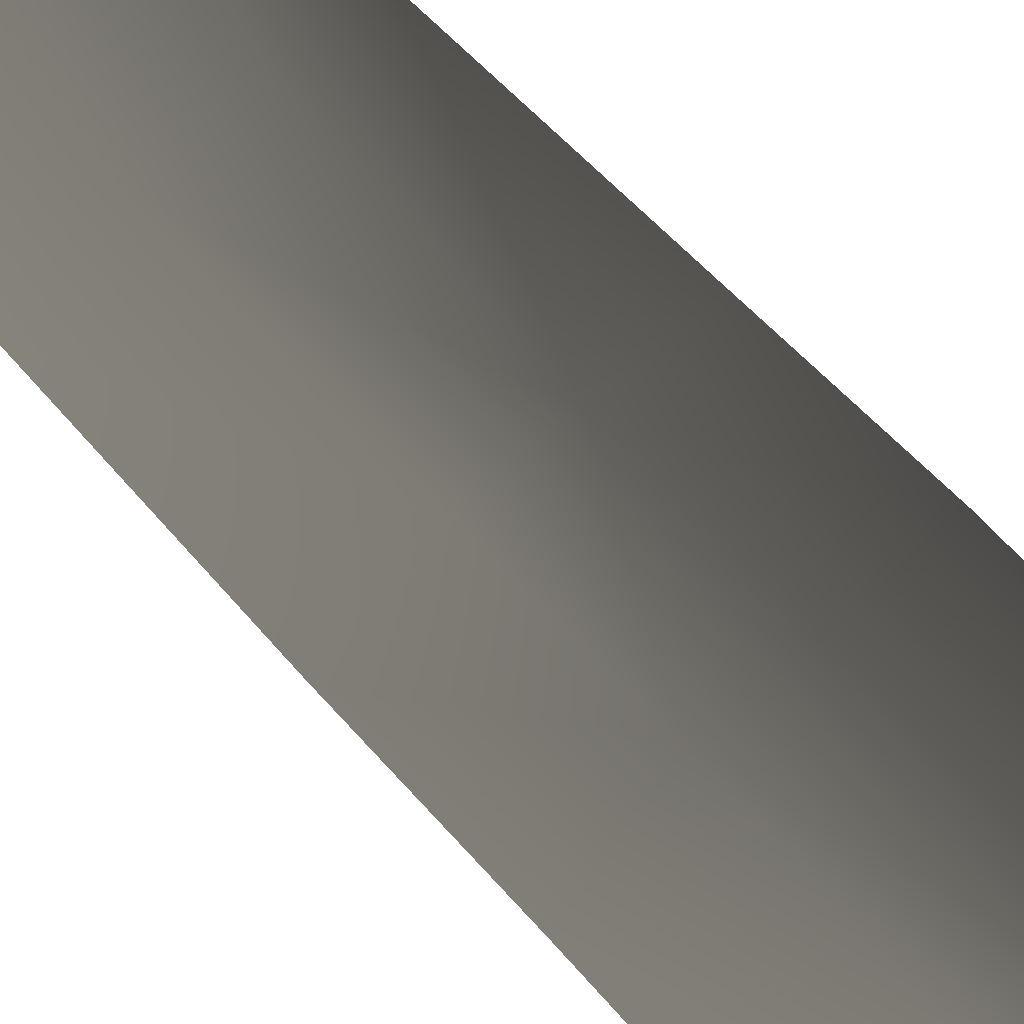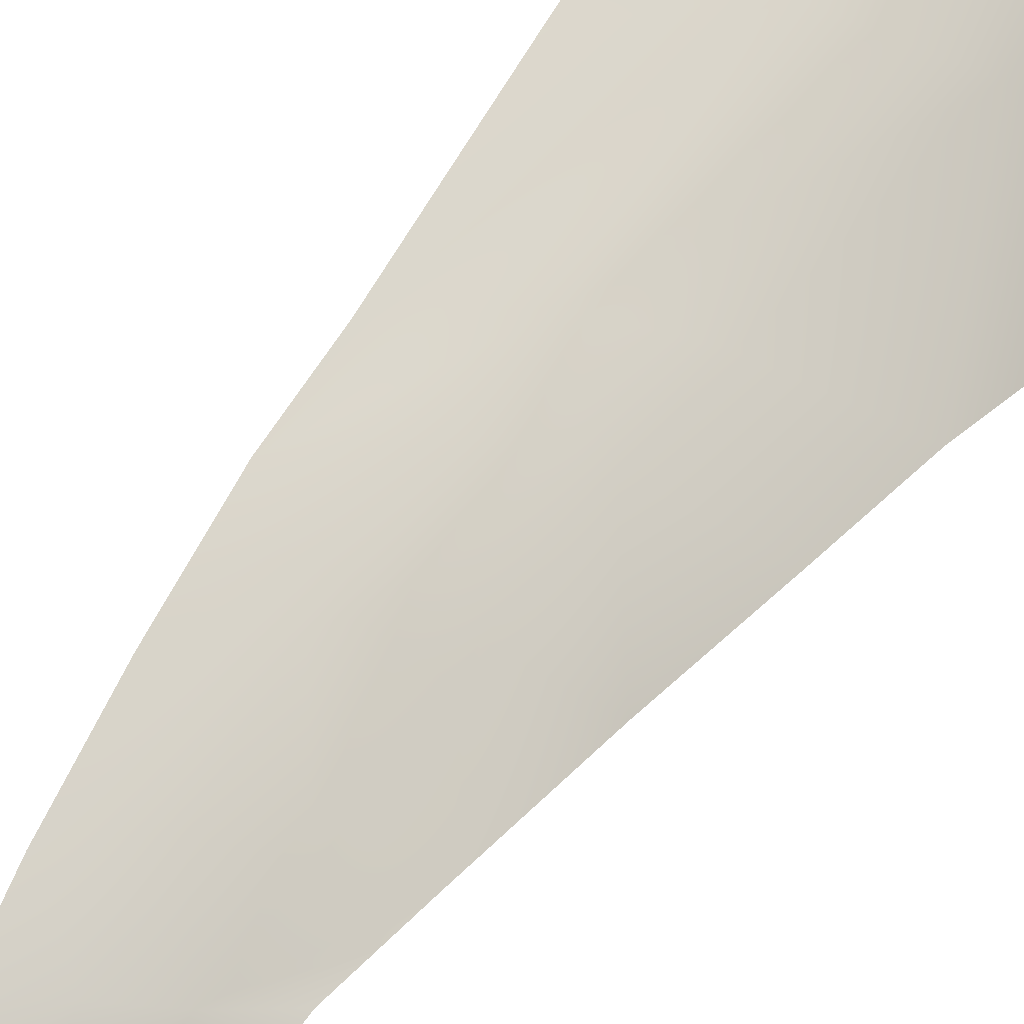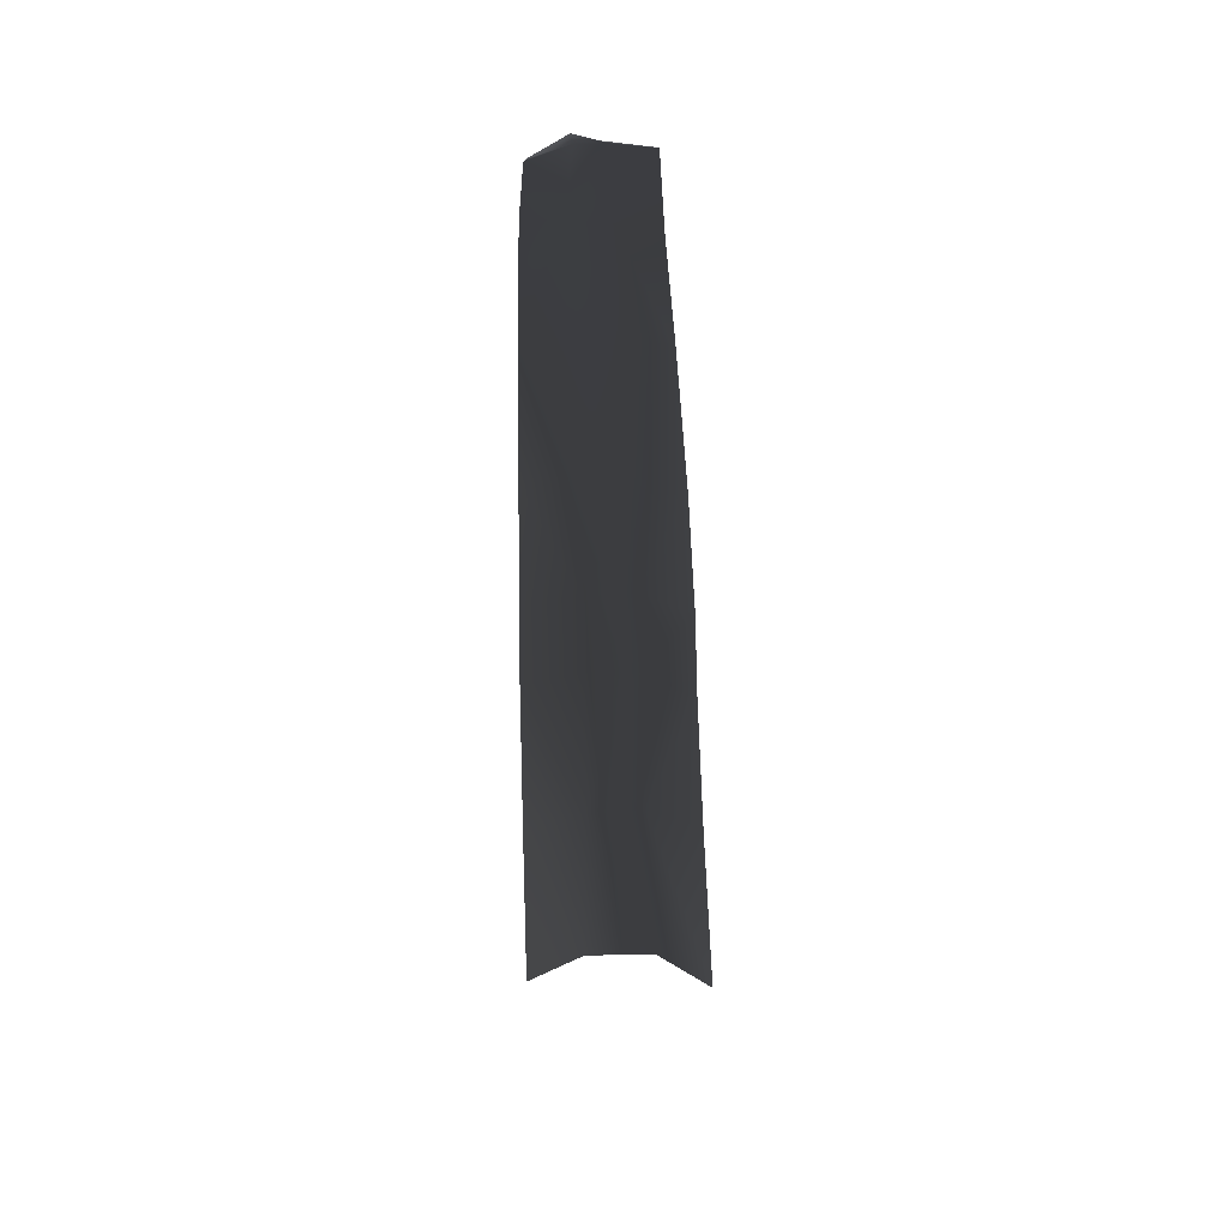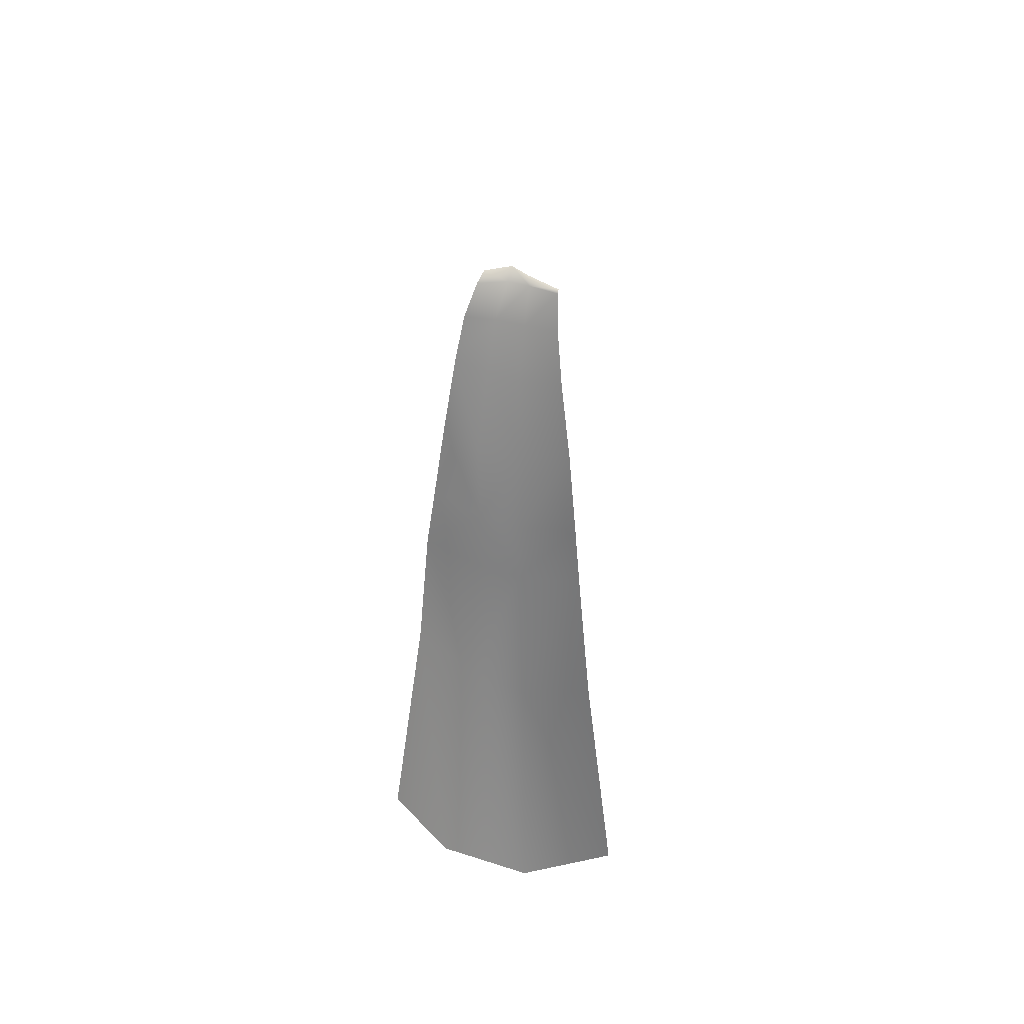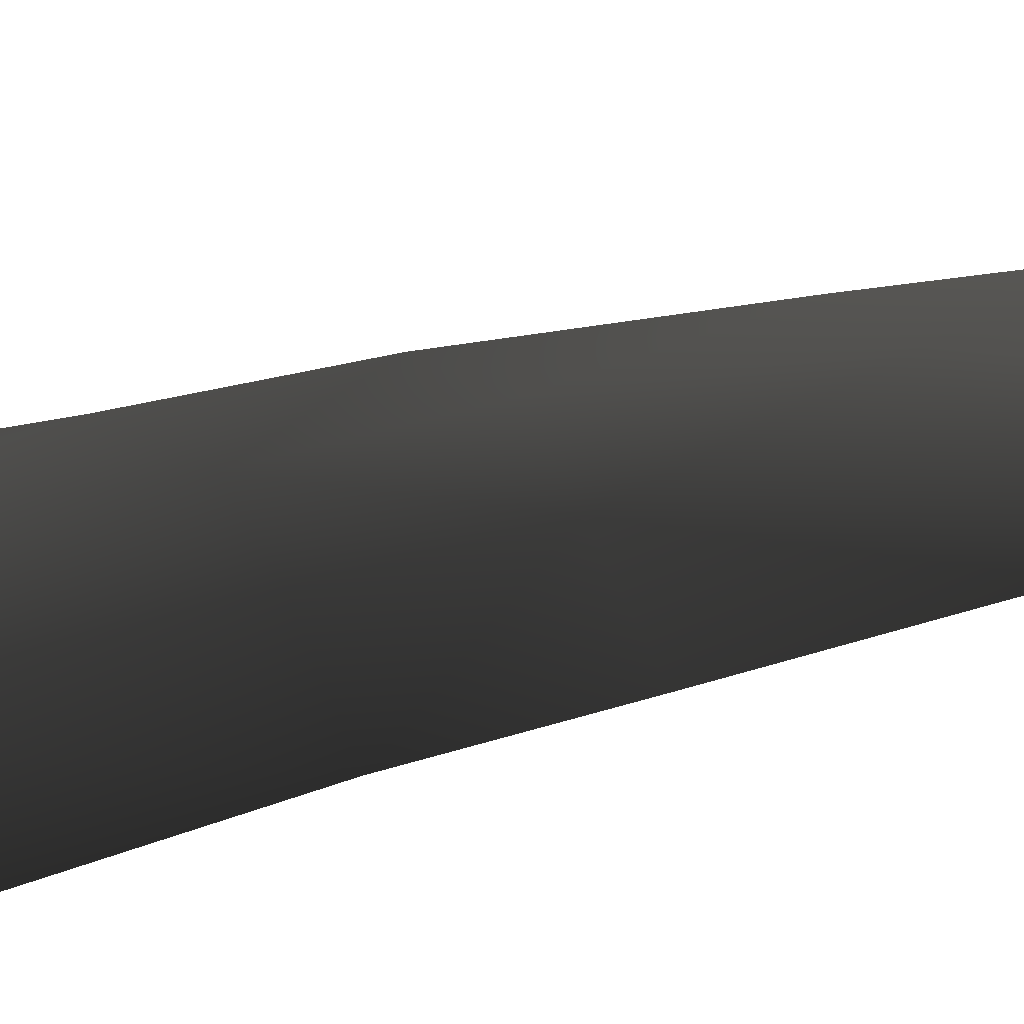
<metadata>
{"format":"obj","ext":"obj","renderer":"f3d","projection":"perspective","resolution":1024,"background":"white","views":[{"elev":78.9,"azim":135.6,"up":"+Y"},{"elev":-18.8,"azim":160.5,"up":"+Y"},{"elev":32.7,"azim":11.1,"up":"+Z"},{"elev":-58.6,"azim":-13.0,"up":"+Z"},{"elev":34.3,"azim":-117.1,"up":"+Y"}]}
</metadata>
<code>
g Plane24
v 12.77 21.82 -120.5
v 41.42 13.47 -120.6
v 47.5 19.13 -222.9
v 16.33 36.82 -222.3
v -13.6 14.57 -121.2
v -18.25 30.16 -223.1
v -39.62 -1.712 -122.3
v -42.43 7.681 -224.5
v 5.919 -18.89 182.2
v 25.62 -20.6 180
v 28.88 -11.61 131.3
v 5.158 -6.543 131.6
v 38.04 6.658 -43.37
v 9.599 13.32 -38.66
v -11.75 -18.73 182
v -13.9 -10.07 130.5
v -12.61 9.929 -40.1
v -33.24 -11.87 131
v -30.27 -17.17 180.6
v -39.43 -0.1852 -42.68
v 6.628 -29.33 216.6
v 24.55 -28.48 215.9
v -6.918 -29.57 215.7
v -25.4 -28.08 207.2
v 10.1 11.35 3.643
v 9.406 2.021 63.01
v 33.66 -3.338 61.89
v 36.69 3.723 0.8934
v -12.47 7.639 1.224
v -15.38 3.494 61.9
v -36.03 -6.229 60.14
v -37.99 -2.847 0.1367
v 4.526 -34.67 219.5
v 24.47 -30.87 217.1
v -5.954 -37.24 222.4
v -22.67 -35.43 211.1
f 3 1 2
f 1 3 4
f 4 5 1
f 5 4 6
f 6 7 5
f 7 6 8
f 11 9 10
f 9 11 12
f 1 13 2
f 13 1 14
f 12 15 9
f 15 12 16
f 5 14 1
f 14 5 17
f 15 18 19
f 18 15 16
f 5 20 17
f 20 5 7
f 22 9 21
f 9 22 10
f 21 15 23
f 15 21 9
f 24 15 19
f 15 24 23
f 27 25 26
f 25 27 28
f 26 29 30
f 29 26 25
f 18 30 31
f 30 18 16
f 11 26 12
f 26 11 27
f 26 16 12
f 16 26 30
f 31 29 32
f 29 31 30
f 14 28 13
f 28 14 25
f 29 14 17
f 14 29 25
f 20 29 17
f 29 20 32
f 34 21 33
f 21 34 22
f 21 35 33
f 35 21 23
f 23 36 35
f 36 23 24

</code>
